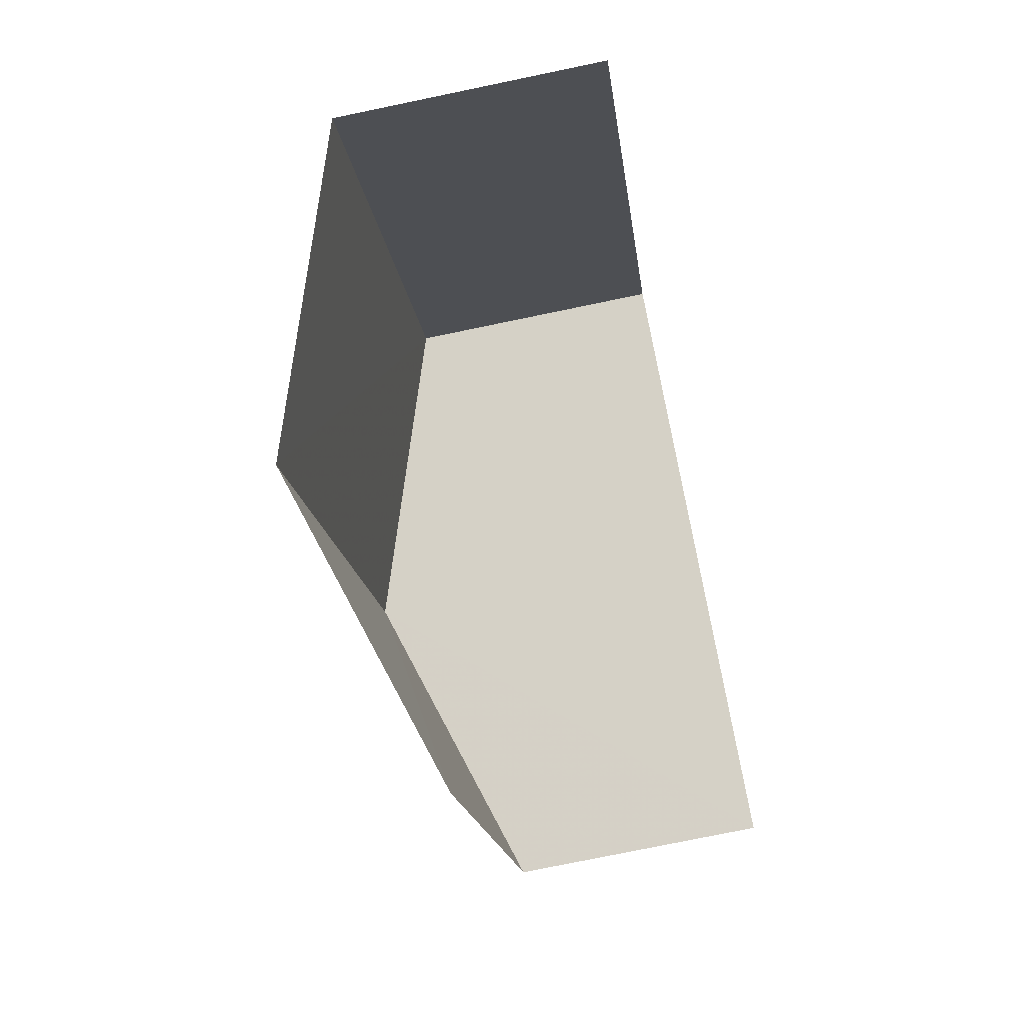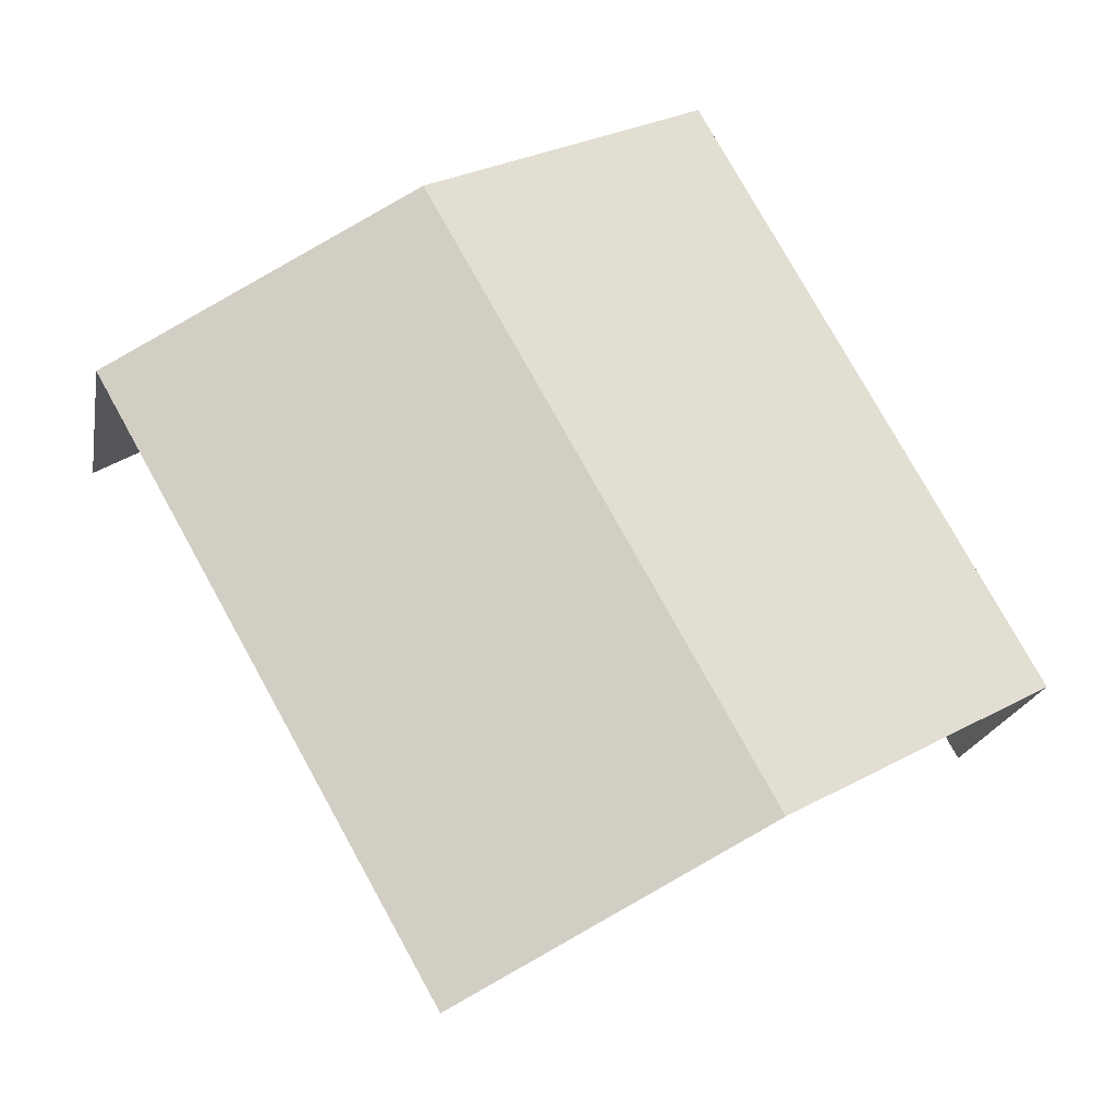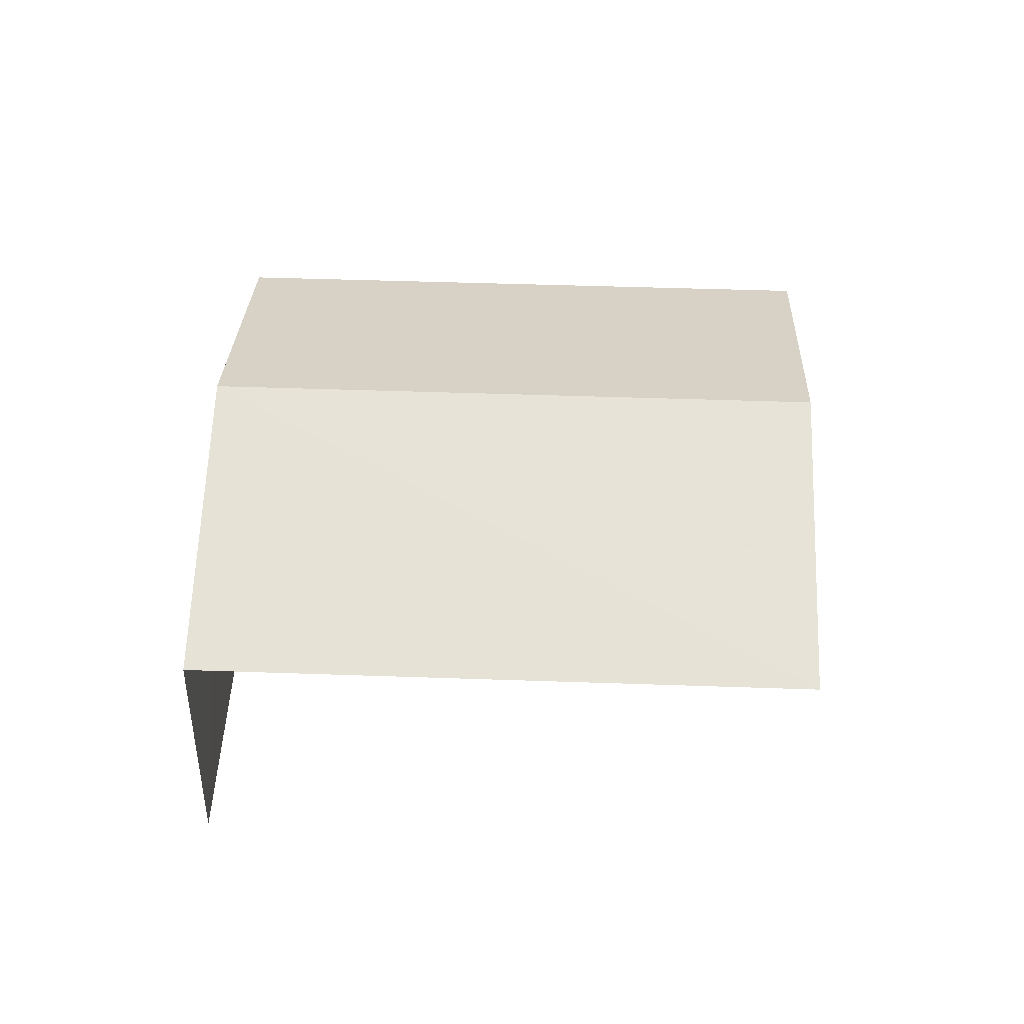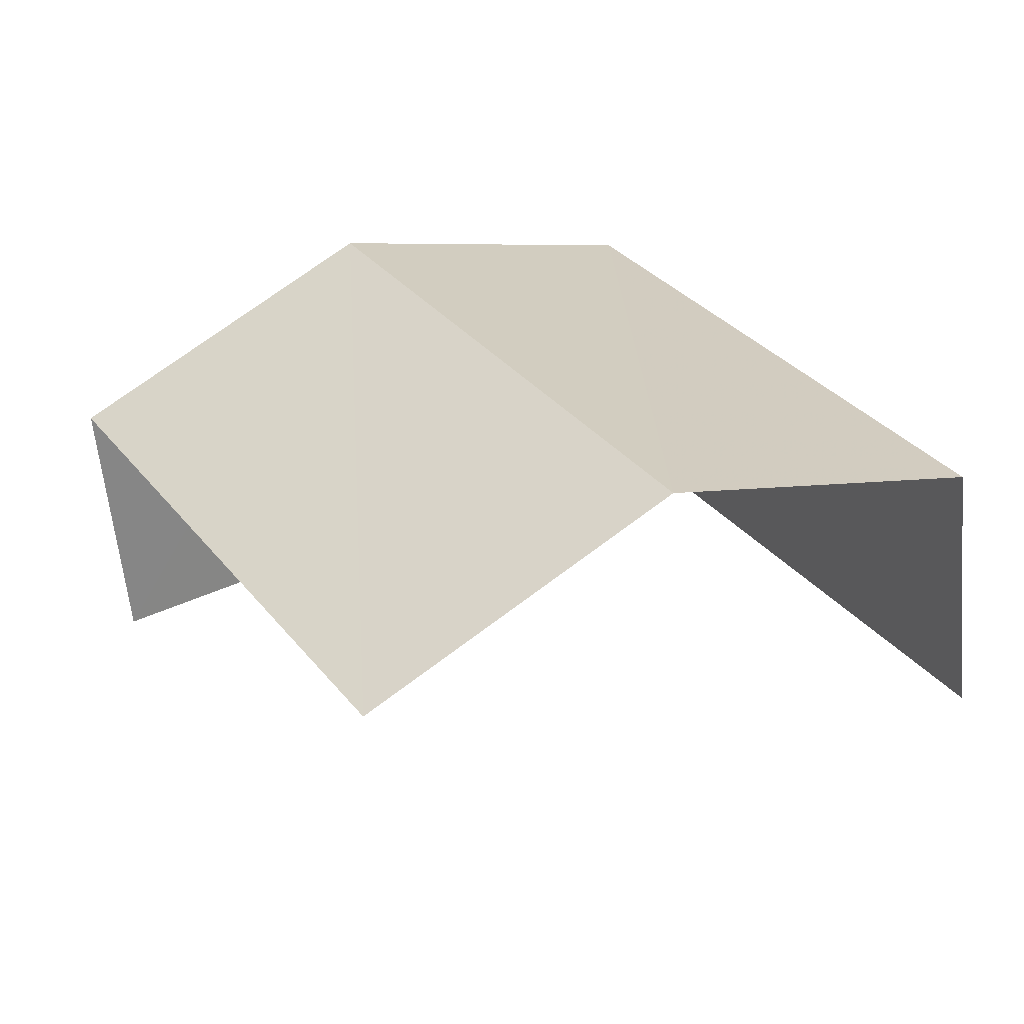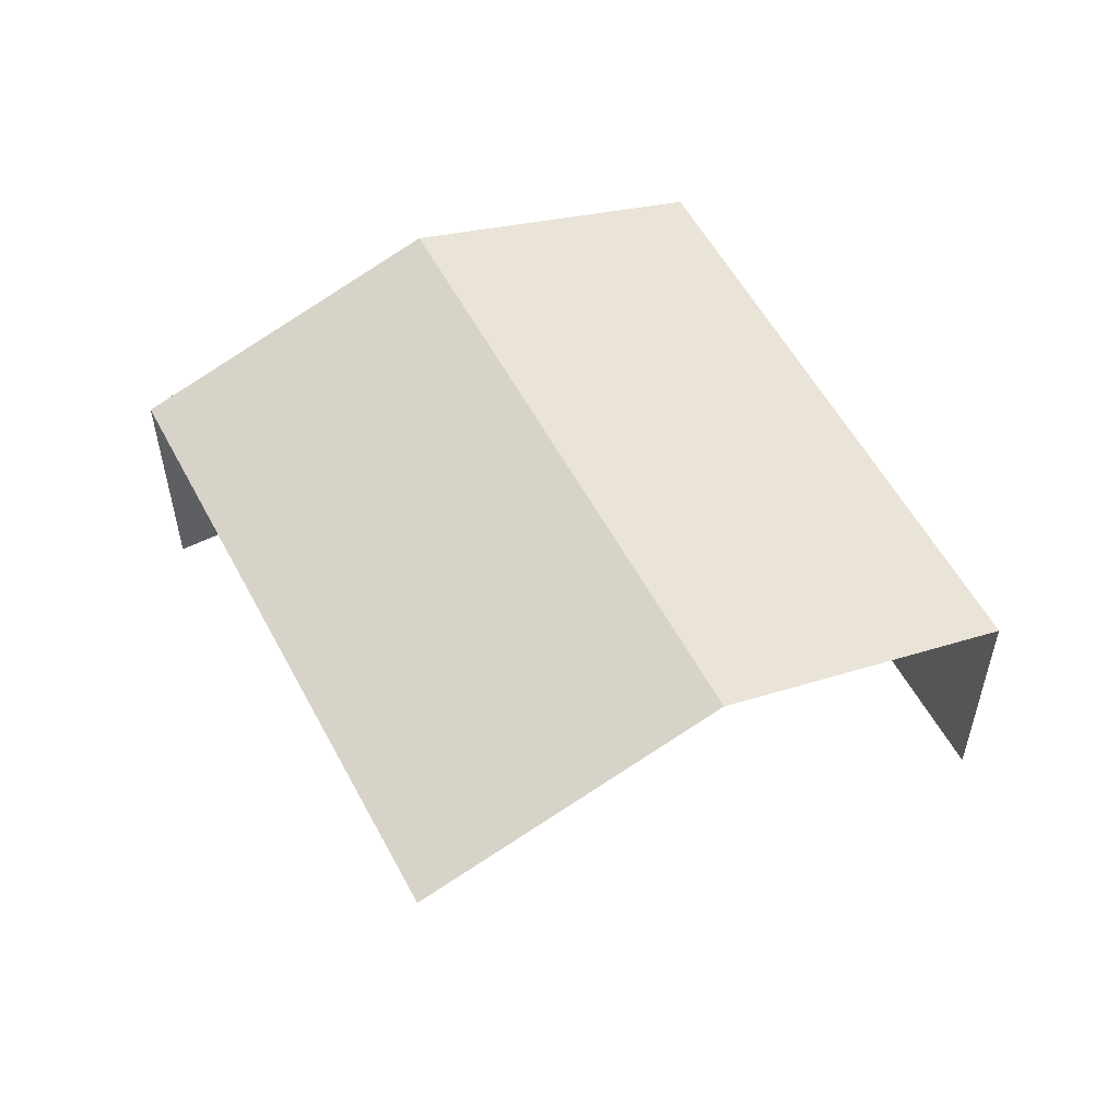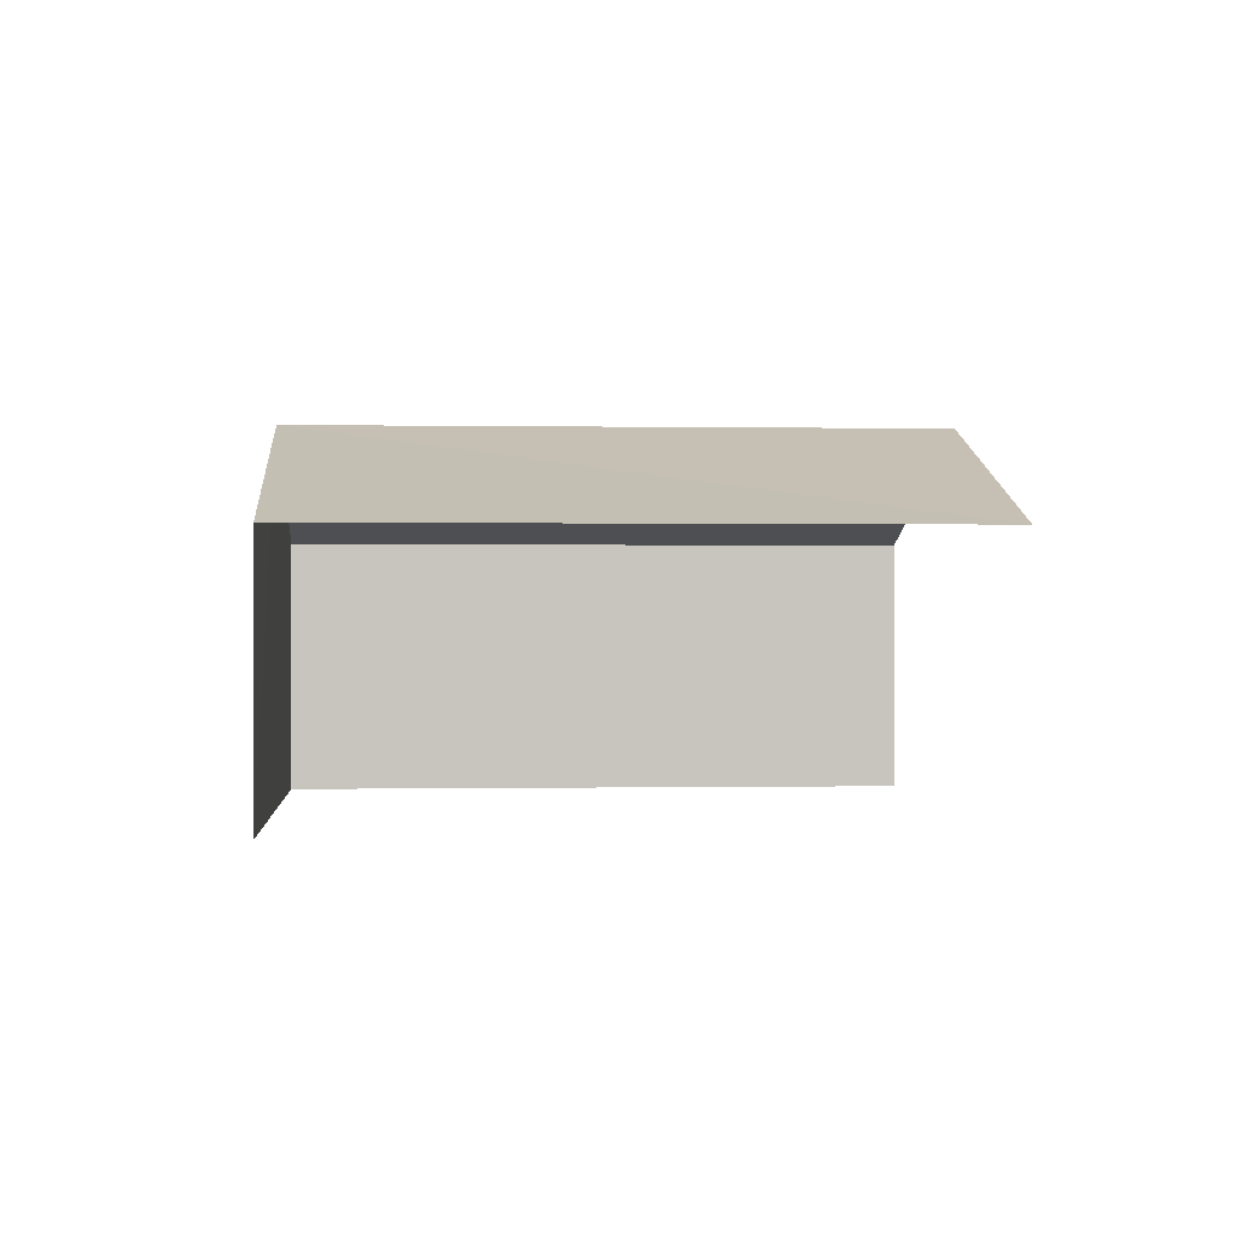
<metadata>
{"format":"obj","ext":"obj","renderer":"f3d","projection":"perspective","resolution":1024,"background":"white","views":[{"elev":-75.3,"azim":101.8,"up":"+Y"},{"elev":-19.0,"azim":-10.1,"up":"+Y"},{"elev":44.9,"azim":-58.3,"up":"+Z"},{"elev":-58.2,"azim":5.0,"up":"+Y"},{"elev":55.7,"azim":1.9,"up":"+Z"},{"elev":0.0,"azim":-64.9,"up":"+Z"}]}
</metadata>
<code>
v -2.235e+05 -1.283e+05 15.1
v -2.235e+05 -1.283e+05 15.1
v -2.235e+05 -1.283e+05 15.1
v -2.235e+05 -1.283e+05 15.1
v -2.235e+05 -1.283e+05 18.24
v -2.235e+05 -1.283e+05 17.35
v -2.235e+05 -1.283e+05 18.24
v -2.235e+05 -1.283e+05 17.35
v -2.235e+05 -1.283e+05 17.35
v -2.235e+05 -1.283e+05 17.35
f 1 2 3
f 1 4 2
f 8 3 2
f 6 8 2
f 6 2 7
f 2 4 7
f 4 10 7
f 5 6 7
f 5 8 6
f 7 9 5
f 7 10 9
f 9 1 5
f 1 3 5
f 3 8 5
f 9 4 1
f 9 10 4

</code>
